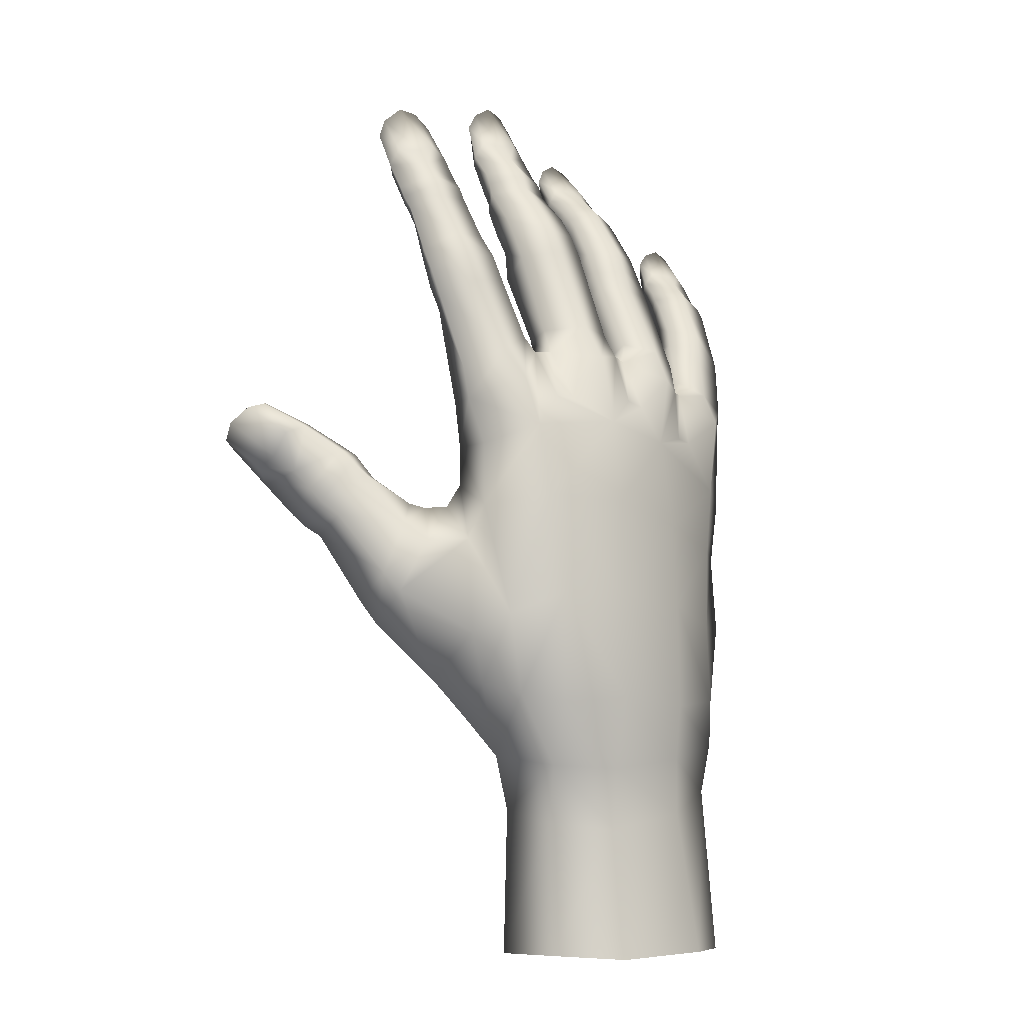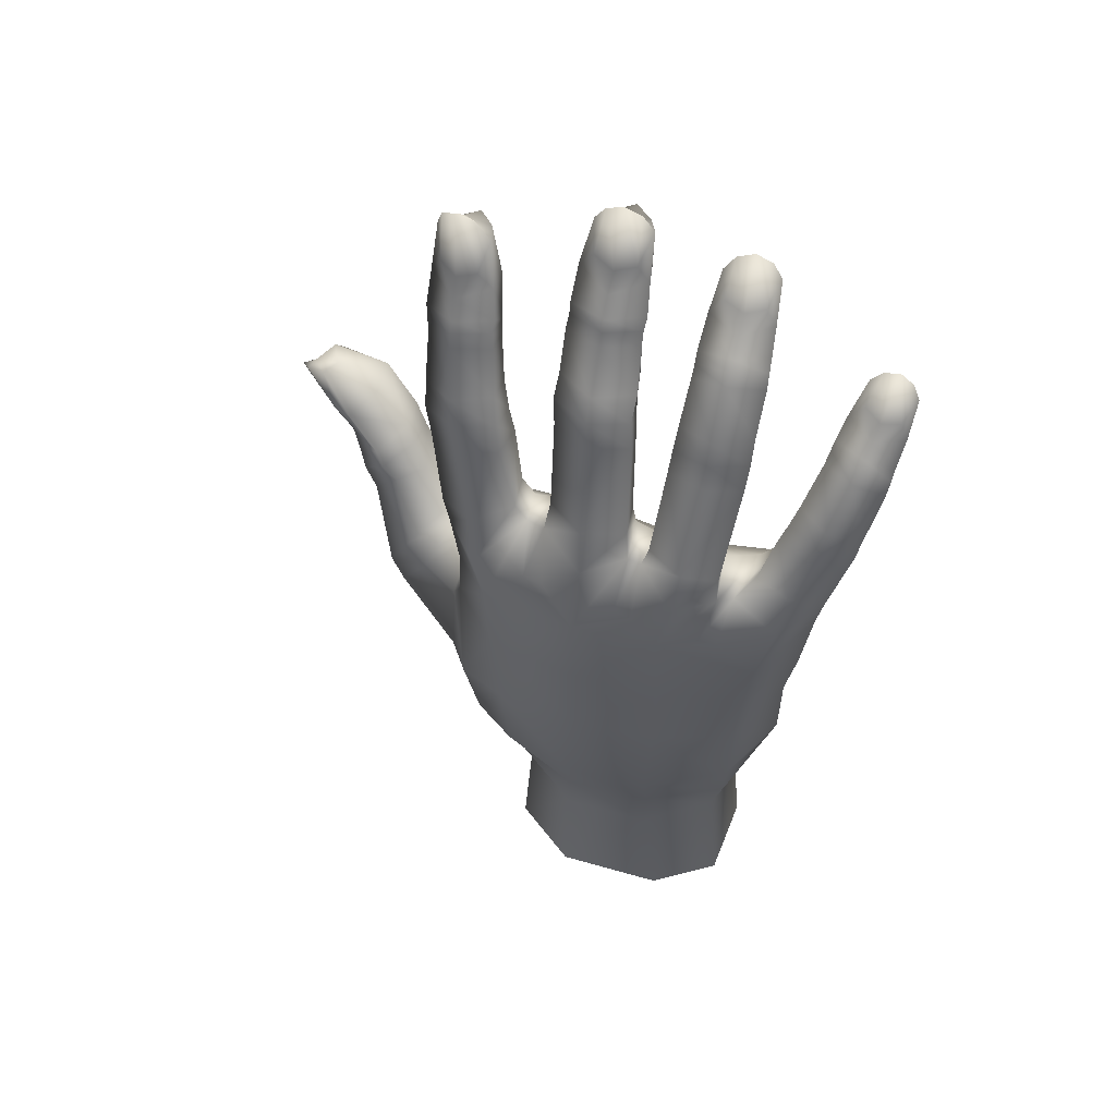
<metadata>
{"format":"obj","ext":"obj","renderer":"f3d","projection":"perspective","resolution":1024,"background":"white","views":[{"elev":-5.5,"azim":-34.8,"up":"+Y"},{"elev":61.5,"azim":20.1,"up":"+Y"}]}
</metadata>
<code>
o Plane005.002
v -0.07515 -0.2829 0.1528
v 0.002531 -0.08174 0.1429
v -0.09661 -0.09057 0.1346
v 0.009113 -0.282 0.1547
v 0.098 -0.2914 0.141
v 0.08625 -0.09844 0.1261
v 0.1887 -0.1473 0.09559
v 0.1778 -0.3146 0.09843
v -0.1571 -0.2209 0.07898
v 0.00467 -0.4009 0.1616
v 0.0934 -0.4104 0.1494
v 0.1778 -0.4042 0.1047
v -0.2314 -0.2809 0.05337
v -0.1532 -0.1805 0.02794
v -0.1424 -0.1111 0.0891
v -0.1403 -0.05974 0.02588
v -0.1396 0.08014 0.07763
v -0.1792 0.06008 0.05301
v -0.1555 0.05243 0.01363
v -0.198 -0.222 0.05787
v -0.1798 -0.1826 0.02163
v -0.1663 -0.2065 -0.02191
v -0.2217 -0.2048 0.04559
v -0.196 -0.178 0.01446
v -0.1831 -0.1947 -0.02672
v -0.06667 0.001841 0.08327
v -0.102 0.08543 0.06666
v -0.1488 0.1112 0.06867
v -0.1868 0.09266 0.04549
v -0.165 0.07917 0.009403
v -0.1083 0.1153 0.0571
v -0.1552 0.1368 0.05627
v -0.1901 0.1198 0.03275
v -0.1655 0.1068 -0.002219
v -0.1154 0.1414 0.04147
v -0.1164 0.1265 0.009382
v -0.1632 0.1859 0.02992
v -0.1936 0.1723 0.009398
v -0.1705 0.1608 -0.01838
v -0.1238 0.1881 0.01834
v -0.1269 0.168 -0.01485
v -0.1644 0.2011 0.02429
v -0.1973 0.1854 0.001513
v -0.1722 0.1736 -0.02584
v -0.1265 0.2039 0.01217
v -0.1281 0.1837 -0.02069
v -0.165 0.2122 0.01748
v -0.1993 0.1975 -0.003222
v -0.1762 0.1863 -0.03113
v -0.1265 0.2136 0.002796
v -0.1305 0.1972 -0.02599
v -0.1678 0.2298 0.004659
v -0.2007 0.2283 -0.02422
v -0.1839 0.2224 -0.04634
v -0.1325 0.2429 -0.01112
v -0.1339 0.2309 -0.03857
v -0.2018 0.2693 -0.04783
v -0.1807 0.2721 -0.06268
v -0.1495 0.2782 -0.05484
v -0.2477 -0.2608 0.04462
v -0.2395 -0.2911 -0.0201
v -0.1983 -0.2616 -0.0523
v -0.2802 -0.1942 -0.001859
v -0.2499 -0.147 0.007624
v -0.2251 -0.1474 -0.01781
v -0.2259 -0.1541 -0.05609
v -0.2766 -0.2151 -0.0501
v -0.2423 -0.1828 -0.07175
v -0.1109 -0.03873 0.1275
v -0.1558 -0.05929 0.07748
v -0.05919 -0.05334 0.1172
v -0.03783 -0.05384 0.1202
v 0.04052 -0.05206 0.1232
v 0.05925 -0.05822 0.1238
v 0.1283 -0.08881 0.1087
v 0.146 -0.09259 0.1058
v 0.2272 -0.162 0.06106
v 0.2199 -0.3151 0.06717
v -0.07081 -0.008351 0.04697
v -0.1425 0.2843 -0.03381
v -0.1783 0.3033 -0.03909
v -0.1365 -0.1101 0.02997
v -0.1901 0.2489 -0.02174
v -0.1692 0.2482 -0.008862
v -0.1487 0.2569 -0.01278
v -0.1577 0.3 -0.03798
v -0.196 0.2879 -0.04621
v -0.08851 -0.1712 0.1449
v 0.2181 -0.2313 0.06048
v 0.1828 -0.2212 0.09542
v 0.09697 -0.1977 0.1345
v 0.006619 -0.175 0.1518
v 0.2211 -0.1499 0.01514
v -0.1011 -0.04154 0.02597
v 0.09369 -0.04306 0.02447
v -0.08043 0.01832 0.08116
v -0.1196 -0.000312 0.1031
v -0.1618 -0.02549 0.07627
v -0.1489 -0.02333 0.02713
v -0.1651 0.2779 -0.06845
v -0.1589 0.2217 -0.057
v -0.1506 0.1884 -0.03616
v -0.149 0.1755 -0.03123
v -0.1439 0.1621 -0.02292
v -0.1362 0.1152 -0.009919
v -0.1305 0.08869 0.002479
v -0.1199 0.06343 0.008796
v -0.1724 0.2959 -0.04564
v -0.09865 0.07163 0.02895
v -0.1071 0.09596 0.02169
v -0.111 -0.006618 0.02199
v -0.08685 0.007814 0.04293
v -0.04554 0.03054 0.07207
v -0.05382 0.1241 0.03858
v -0.01325 0.1329 0.06032
v -0.00456 0.03692 0.09865
v -0.03988 0.02296 0.03785
v -0.04311 0.1063 -0.007897
v 0.02707 0.1326 0.04531
v 0.0377 0.03195 0.0806
v 0.0438 0.00598 0.09316
v 0.03111 0.01941 0.04197
v 0.03576 -0.005745 0.04282
v -0.05837 0.1526 0.02835
v -0.01776 0.1595 0.05022
v -0.0442 0.1387 -0.01071
v 0.02235 0.1589 0.03511
v 0.01829 0.1132 0.002142
v -0.05795 0.176 0.01259
v -0.01878 0.1824 0.03488
v -0.04515 0.1619 -0.02557
v 0.02162 0.1832 0.01663
v -0.06154 0.2113 -0.01483
v -0.02289 0.2214 0.00252
v -0.04479 0.1953 -0.04483
v 0.01418 0.2168 -0.01448
v 0.01169 0.1643 -0.02386
v 0.003176 0.1964 -0.04573
v -0.06045 0.2256 -0.02076
v -0.02254 0.2365 -0.00369
v -0.0418 0.209 -0.0506
v 0.01311 0.2327 -0.02105
v 0.003531 0.2119 -0.05217
v -0.06132 0.2378 -0.02579
v -0.02245 0.2473 -0.01091
v -0.04454 0.222 -0.05594
v 0.01322 0.2419 -0.03082
v 0.002549 0.2255 -0.05779
v -0.06211 0.2657 -0.05094
v -0.02508 0.2639 -0.02758
v -0.04866 0.2613 -0.07287
v 0.008591 0.2717 -0.04918
v 0.002653 0.2635 -0.07327
v -0.03936 0.3046 -0.09472
v -0.05593 0.3092 -0.07452
v 0.002849 0.3137 -0.0748
v -0.006758 0.3068 -0.09207
v -0.02429 0.3081 -0.1031
v -0.02587 0.257 -0.08713
v -0.02 0.2197 -0.06456
v -0.01965 0.2069 -0.05923
v -0.01926 0.1921 -0.05307
v -0.009087 0.1652 -0.03479
v -0.009018 0.1415 -0.01947
v 0.01431 0.1393 -0.008067
v -0.006517 0.1083 -0.01539
v -0.00316 0.007214 0.02727
v -0.02651 0.3284 -0.07445
v -0.004812 0.2884 -0.04944
v -0.02541 0.2826 -0.04199
v -0.0478 0.2856 -0.05155
v -0.009435 0.3301 -0.07541
v -0.0266 0.3375 -0.07415
v -0.04498 0.3275 -0.07504
v 0.002457 -0.002637 0.121
v -0.04715 0.003231 0.08814
v -0.04341 -0.001701 0.04464
v -0.006105 -0.0246 0.02791
v 0.06297 0.02328 0.08563
v 0.0632 0.1005 0.0392
v 0.1031 0.1001 0.04728
v 0.1003 0.01623 0.1003
v 0.06691 0.005511 0.03956
v 0.06975 0.07719 -0.003616
v 0.1391 0.09719 0.03245
v 0.136 0.001596 0.08476
v 0.1381 -0.02855 0.09046
v 0.1261 -0.0125 0.04155
v 0.1299 -0.0302 0.03795
v 0.06303 0.1211 0.02652
v 0.102 0.1273 0.03662
v 0.07026 0.1015 -0.01302
v 0.1391 0.1222 0.01885
v 0.1283 0.07816 -0.00218
v 0.06352 0.1461 0.01326
v 0.1014 0.1526 0.02646
v 0.07138 0.1266 -0.0232
v 0.1374 0.1493 0.005506
v 0.1268 0.1036 -0.01236
v 0.06422 0.1889 -0.01517
v 0.1002 0.1996 -0.009391
v 0.07717 0.1636 -0.04268
v 0.1357 0.1906 -0.02561
v 0.124 0.1322 -0.02329
v 0.1214 0.1646 -0.04745
v 0.06375 0.1992 -0.02508
v 0.09973 0.2117 -0.01862
v 0.07754 0.1743 -0.05103
v 0.1339 0.2034 -0.03525
v 0.1224 0.1766 -0.0567
v 0.0627 0.2081 -0.03407
v 0.0991 0.2196 -0.02765
v 0.07608 0.1851 -0.05912
v 0.1319 0.2104 -0.04699
v 0.1194 0.188 -0.06524
v 0.06235 0.2302 -0.06384
v 0.09801 0.2337 -0.04504
v 0.07221 0.2156 -0.08335
v 0.128 0.2345 -0.06789
v 0.1197 0.2164 -0.08723
v 0.07932 0.2532 -0.1105
v 0.06519 0.2629 -0.09294
v 0.1217 0.2662 -0.0981
v 0.1117 0.2557 -0.1109
v 0.0928 0.2539 -0.1196
v 0.09245 0.2075 -0.09609
v 0.09823 0.1809 -0.06799
v 0.09918 0.1706 -0.06014
v 0.1003 0.1587 -0.05108
v 0.09954 0.1262 -0.03465
v 0.09973 0.09921 -0.02426
v 0.09734 0.07164 -0.01369
v 0.0936 -0.01411 0.03059
v 0.09304 0.2775 -0.1046
v 0.1156 0.2499 -0.07156
v 0.09696 0.247 -0.06237
v 0.07568 0.2477 -0.07021
v 0.1103 0.2811 -0.102
v 0.09254 0.288 -0.1014
v 0.0754 0.2791 -0.09865
v 0.09957 -0.02172 0.1227
v 0.05737 0.000349 0.09113
v 0.06047 -0.01358 0.04288
v 0.1687 -0.01034 0.06061
v 0.18 0.02685 0.0339
v 0.2158 0.02072 0.04528
v 0.205 -0.02374 0.06592
v 0.1775 -0.02079 0.01339
v 0.1861 0.007058 -0.001358
v 0.2515 0.005197 0.03477
v 0.2402 -0.04025 0.05151
v 0.2353 -0.0729 0.05401
v 0.2313 -0.03859 0.0157
v 0.2258 -0.06729 0.01831
v 0.1863 0.04426 0.02167
v 0.2206 0.03863 0.03768
v 0.1937 0.02556 -0.01393
v 0.2565 0.0243 0.02672
v 0.1921 0.06475 0.01184
v 0.2248 0.05936 0.02933
v 0.2036 0.04736 -0.02233
v 0.2595 0.04294 0.01639
v 0.2032 0.103 -0.02007
v 0.2351 0.1066 -0.004583
v 0.2138 0.07938 -0.04186
v 0.2685 0.09185 -0.01179
v 0.25 0.02948 -0.01186
v 0.2584 0.07042 -0.0355
v 0.2052 0.1136 -0.03097
v 0.2373 0.1198 -0.01359
v 0.2168 0.08967 -0.04999
v 0.2697 0.1059 -0.02142
v 0.2608 0.08396 -0.04476
v 0.207 0.1229 -0.03733
v 0.2385 0.1279 -0.02174
v 0.2197 0.1007 -0.05695
v 0.2697 0.1111 -0.03068
v 0.2628 0.09435 -0.05187
v 0.2117 0.1406 -0.05886
v 0.2415 0.1396 -0.03564
v 0.2215 0.1268 -0.07575
v 0.2725 0.1384 -0.05164
v 0.2666 0.1233 -0.07168
v 0.2339 0.161 -0.09774
v 0.2219 0.1716 -0.08302
v 0.2725 0.1691 -0.07839
v 0.2646 0.161 -0.09236
v 0.2505 0.1618 -0.1034
v 0.2425 0.1182 -0.08473
v 0.2418 0.09324 -0.06044
v 0.2394 0.08354 -0.0538
v 0.2367 0.07237 -0.04613
v 0.228 0.03578 -0.028
v 0.2234 0.01852 -0.02075
v 0.251 0.01214 0.002946
v 0.2144 -0.005694 -0.006507
v 0.2442 -0.007191 0.007802
v 0.2011 -0.0363 -0.004378
v 0.2502 0.1828 -0.08835
v 0.2629 0.1539 -0.05615
v 0.2443 0.1526 -0.05094
v 0.2262 0.1557 -0.06154
v 0.2639 0.1841 -0.08301
v 0.25 0.1925 -0.08496
v 0.2333 0.1858 -0.08568
v 0.2029 -0.06128 0.09025
v 0.1533 -0.03076 0.08047
v 0.1615 -0.03653 0.02036
v 0.193 -0.06797 -0.01282
v 0.09063 -0.1404 0.01158
v 0.1955 -0.1391 -0.01029
v 0.2128 -0.237 0.02753
v 0.08654 -0.217 -0.008129
v 0.1848 -0.2131 -0.01545
v -0.2204 -0.3166 -0.01601
v -0.1632 -0.3803 0.01495
v -0.1679 -0.2973 -0.05859
v 0.2076 -0.3188 0.02679
v 0.008666 -0.2897 -0.0289
v -0.09213 -0.2578 -0.05757
v 0.07964 -0.3731 -0.02792
v -0.00365 -0.4409 -0.02493
v 0.1656 -0.5127 0.1006
v 0.09635 -0.4374 -0.006092
v -0.06864 -0.5311 0.02866
v 0.002439 -0.5508 0.1408
v 0.0953 -0.5353 0.1399
v 0.1834 -0.6988 0.1034
v 0.1183 -0.6945 0.1503
v 0.003763 -0.6953 0.1581
v -0.06578 -0.6902 0.1158
v -0.06422 -0.6966 0.01558
v 0.02181 -0.6976 -0.04253
v 0.1216 -0.6916 -0.02723
v -0.1212 -0.3481 -0.06322
v -0.01264 -0.1325 0.01857
v -0.07932 -0.1178 0.008934
v -0.0374 -0.2244 -0.001916
v -0.09784 -0.1892 0.007234
v -0.06051 -0.5438 0.1016
v -0.1152 -0.3961 0.1242
v -0.1585 -0.3271 0.08991
v -0.1437 -0.1818 0.09183
v -0.2967 -0.1789 -0.01247
v -0.2931 -0.2035 -0.05879
v -0.2575 -0.17 -0.07695
v -0.2662 -0.133 0.004695
v -0.2427 -0.1214 -0.02726
v -0.3063 -0.1634 -0.02392
v -0.3033 -0.191 -0.06642
v -0.272 -0.1579 -0.08757
v -0.2761 -0.1198 -0.003638
v -0.2534 -0.11 -0.04044
v -0.3185 -0.1434 -0.03593
v -0.3293 -0.1559 -0.08579
v -0.305 -0.1284 -0.1018
v -0.3133 -0.09316 -0.02126
v -0.2934 -0.0845 -0.05541
v -0.3641 -0.1171 -0.09726
v -0.3549 -0.09704 -0.1048
v -0.3419 -0.06428 -0.06327
v -0.3523 -0.06713 -0.04815
v -0.2973 -0.08747 -0.09541
v -0.3555 -0.07171 -0.08913
v -0.2575 -0.1198 -0.07731
v -0.2426 -0.1371 -0.06566
v -0.3719 -0.08414 -0.07111
v -0.3339 -0.1006 -0.02999
v -0.3388 -0.1263 -0.04778
v -0.3439 -0.1379 -0.07294
v -0.3714 -0.07285 -0.05125
v -0.3853 -0.08994 -0.06595
v -0.3813 -0.1079 -0.08449
v -0.06777 -0.4771 0.1201
v -0.07008 -0.4052 0.1462
v 0.002372 -0.5139 -0.01276
v 0.1777 -0.4564 0.1019
v 0.09648 -0.4724 0.1384
v 0.002941 -0.4812 0.1448
v 0.2044 -0.3948 0.06223
v -0.1354 -0.1545 0.02801
v -0.1312 -0.2057 -0.02416
v -0.04798 -0.3061 -0.07104
v 0.02967 -0.3702 -0.03666
v -0.03386 -0.3697 -0.06116
v -0.1314 -0.3066 0.1264
v 0.1672 -0.3975 0.008435
v 0.0723 -0.2912 -0.01895
v -0.1211 -0.4277 0.02463
v -0.06949 -0.4052 -0.04471
v -0.1401 -0.3849 0.08334
v -0.0898 -0.4679 0.03659
v 0.107 -0.5025 -0.01147
v 0.1832 -0.448 0.04962
v 0.1311 -0.322 -0.03646
v 0.1633 -0.2865 -0.03041
v 0.1752 -0.5023 0.03883
v 0.1864 -0.6925 0.02026
f 2 3 88 92
f 92 91 6 2
f 91 90 7 6
f 6 7 76 75
f 9 343 381 14
f 1 375 10 4
f 4 10 11 5
f 5 11 12 8
f 9 20 13 342
f 18 98 97 17
f 19 99 98 18
f 14 21 20 9
f 20 23 60 13
f 21 24 23 20
f 22 25 24 21
f 60 61 315 13
f 61 62 317 315
f 97 96 27 17
f 96 26 79 112
f 17 28 29 18
f 18 29 30 19
f 27 31 28 17
f 109 110 31 27
f 28 32 33 29
f 29 33 34 30
f 31 35 32 28
f 110 36 35 31
f 32 37 38 33
f 33 38 39 34
f 35 40 37 32
f 36 41 40 35
f 374 375 341 392
f 379 326 327 378
f 378 327 323 377
f 13 315 316 342
f 37 42 43 38
f 38 43 44 39
f 40 45 42 37
f 41 46 45 40
f 42 47 48 43
f 43 48 49 44
f 45 50 47 42
f 46 51 50 45
f 47 52 53 48
f 48 53 54 49
f 50 55 52 47
f 51 56 55 50
f 53 57 58 54
f 56 59 80 55
f 62 25 22 317
f 23 64 63 60
f 24 65 64 23
f 25 66 65 24
f 60 63 67 61
f 61 67 68 62
f 62 68 66 25
f 3 71 26 69
f 3 69 70 15
f 2 72 71 3
f 71 72 176 26
f 175 176 72 2
f 2 73 121 175
f 74 73 2 6
f 241 242 74 6
f 73 74 242 121
f 6 75 187 241
f 75 76 307 187
f 76 7 306 307
f 90 89 77 7
f 7 77 252 306
f 177 79 26 176
f 59 56 101 100
f 101 56 51 102
f 102 51 46 103
f 103 46 41 104
f 104 41 36 105
f 105 36 110 106
f 106 110 109 107
f 109 112 111 107
f 58 57 108 100
f 85 84 52 55
f 83 53 52 84
f 86 80 108 81
f 87 83 84 81
f 81 84 85 86
f 85 55 80 86
f 83 87 57 53
f 79 177 178 94
f 242 243 123 121
f 89 90 8 78
f 90 91 5 8
f 91 92 4 5
f 89 312 93 77
f 77 93 254 252
f 78 318 312 89
f 308 189 187 307
f 70 16 82 15
f 16 94 337 82
f 94 178 336 337
f 178 123 243 95
f 96 97 69 26
f 97 98 70 69
f 70 98 99 16
f 58 100 101 54
f 54 101 102 49
f 49 102 103 44
f 44 103 104 39
f 39 104 105 34
f 34 105 106 30
f 30 106 107 19
f 107 111 99 19
f 59 100 108 80
f 87 81 108 57
f 96 112 109 27
f 16 99 111 94
f 94 111 112 79
f 114 113 116 115
f 118 117 113 114
f 116 120 119 115
f 120 121 123 122
f 115 125 124 114
f 114 124 126 118
f 119 127 125 115
f 128 165 127 119
f 125 130 129 124
f 124 129 131 126
f 127 132 130 125
f 165 137 132 127
f 130 134 133 129
f 129 133 135 131
f 132 136 134 130
f 137 138 136 132
f 134 140 139 133
f 133 139 141 135
f 136 142 140 134
f 138 143 142 136
f 140 145 144 139
f 139 144 146 141
f 142 147 145 140
f 143 148 147 142
f 145 150 149 144
f 144 149 151 146
f 147 152 150 145
f 148 153 152 147
f 149 155 154 151
f 153 157 156 152
f 157 153 159 158
f 159 153 148 160
f 160 148 143 161
f 161 143 138 162
f 162 138 137 163
f 163 137 165 164
f 164 165 128 166
f 128 122 167 166
f 154 155 168 158
f 169 170 150 152
f 171 149 150 170
f 172 156 168 173
f 174 171 170 173
f 173 170 169 172
f 169 152 156 172
f 171 174 155 149
f 120 116 175 121
f 116 113 176 175
f 176 113 117 177
f 154 158 159 151
f 151 159 160 146
f 146 160 161 141
f 141 161 162 135
f 135 162 163 131
f 131 163 164 126
f 126 164 166 118
f 166 167 117 118
f 157 158 168 156
f 174 173 168 155
f 120 122 128 119
f 177 117 167 178
f 178 167 122 123
f 180 179 182 181
f 184 183 179 180
f 182 186 185 181
f 186 187 189 188
f 181 191 190 180
f 180 190 192 184
f 185 193 191 181
f 194 199 193 185
f 191 196 195 190
f 190 195 197 192
f 193 198 196 191
f 199 204 198 193
f 196 201 200 195
f 195 200 202 197
f 198 203 201 196
f 204 205 203 198
f 201 207 206 200
f 200 206 208 202
f 203 209 207 201
f 205 210 209 203
f 207 212 211 206
f 206 211 213 208
f 209 214 212 207
f 210 215 214 209
f 212 217 216 211
f 211 216 218 213
f 214 219 217 212
f 215 220 219 214
f 216 222 221 218
f 220 224 223 219
f 224 220 226 225
f 226 220 215 227
f 227 215 210 228
f 228 210 205 229
f 229 205 204 230
f 230 204 199 231
f 231 199 194 232
f 194 188 233 232
f 221 222 234 225
f 235 236 217 219
f 237 216 217 236
f 238 223 234 239
f 240 237 236 239
f 239 236 235 238
f 235 219 223 238
f 237 240 222 216
f 186 182 241 187
f 182 179 242 241
f 242 179 183 243
f 221 225 226 218
f 218 226 227 213
f 213 227 228 208
f 208 228 229 202
f 202 229 230 197
f 197 230 231 192
f 192 231 232 184
f 232 233 183 184
f 224 225 234 223
f 240 239 234 222
f 186 188 194 185
f 243 183 233 95
f 95 233 188 189
f 245 244 247 246
f 249 248 244 245
f 247 251 250 246
f 251 252 254 253
f 246 256 255 245
f 245 255 257 249
f 250 258 256 246
f 297 295 258 250
f 256 260 259 255
f 255 259 261 257
f 258 262 260 256
f 295 267 262 258
f 260 264 263 259
f 259 263 265 261
f 262 266 264 260
f 267 268 266 262
f 264 270 269 263
f 263 269 271 265
f 266 272 270 264
f 268 273 272 266
f 270 275 274 269
f 269 274 276 271
f 272 277 275 270
f 273 278 277 272
f 275 280 279 274
f 274 279 281 276
f 277 282 280 275
f 278 283 282 277
f 279 285 284 281
f 283 287 286 282
f 287 283 289 288
f 289 283 278 290
f 290 278 273 291
f 291 273 268 292
f 292 268 267 293
f 293 267 295 294
f 294 295 297 296
f 297 253 298 296
f 284 285 299 288
f 300 301 280 282
f 302 279 280 301
f 303 286 299 304
f 305 302 301 304
f 304 301 300 303
f 300 282 286 303
f 302 305 285 279
f 251 247 306 252
f 247 244 307 306
f 307 244 248 308
f 284 288 289 281
f 281 289 290 276
f 276 290 291 271
f 271 291 292 265
f 265 292 293 261
f 261 293 294 257
f 257 294 296 249
f 296 298 248 249
f 287 288 299 286
f 305 304 299 285
f 251 253 297 250
f 308 248 298 309
f 309 298 253 254
f 308 309 95 189
f 95 310 336 178
f 309 311 310 95
f 311 309 254 93
f 339 382 14 381
f 311 314 313 310
f 93 312 314 311
f 382 320 317 22
f 320 382 339 338
f 321 384 319 388
f 335 390 389 316
f 319 383 320 338
f 377 323 397 394
f 334 393 397 398
f 323 327 329 328
f 327 326 330 329
f 326 340 331 330
f 340 325 332 331
f 325 376 333 332
f 376 393 334 333
f 336 338 339 337
f 336 310 313 338
f 381 82 337 339
f 88 1 4 92
f 386 1 88 343
f 343 88 3 15
f 325 340 374 392
f 63 344 345 67
f 67 345 346 68
f 64 347 344 63
f 65 348 347 64
f 344 349 350 345
f 345 350 351 346
f 347 352 349 344
f 348 353 352 347
f 349 354 355 350
f 350 355 356 351
f 352 357 354 349
f 353 358 357 352
f 355 359 360 356
f 358 361 362 357
f 361 358 363 364
f 363 358 353 365
f 365 353 348 366
f 366 348 65 66
f 360 359 367 364
f 368 369 354 357
f 370 355 354 369
f 371 362 367 372
f 373 370 369 372
f 372 369 368 371
f 368 357 362 371
f 370 373 359 355
f 360 364 363 356
f 356 363 365 351
f 351 365 366 346
f 346 366 66 68
f 361 364 367 362
f 373 372 367 359
f 326 379 374 340
f 1 386 341 375
f 325 392 322 376
f 324 387 380 394
f 377 12 11 378
f 378 11 10 379
f 379 10 375 374
f 78 8 12 380
f 14 382 22 21
f 343 15 82 381
f 319 384 385 383
f 9 342 386 343
f 318 387 395 396
f 384 322 390 385
f 386 342 391 341
f 318 78 380 387
f 319 338 313 388
f 388 313 314 396
f 396 314 312 318
f 320 383 335 317
f 383 385 390 335
f 316 315 317 335
f 390 322 392 389
f 391 342 316 389
f 391 389 392 341
f 380 12 377 394
f 324 322 384 321
f 376 322 324 393
f 387 324 321 395
f 395 321 388 396
f 393 324 394 397
f 397 323 328 398

</code>
